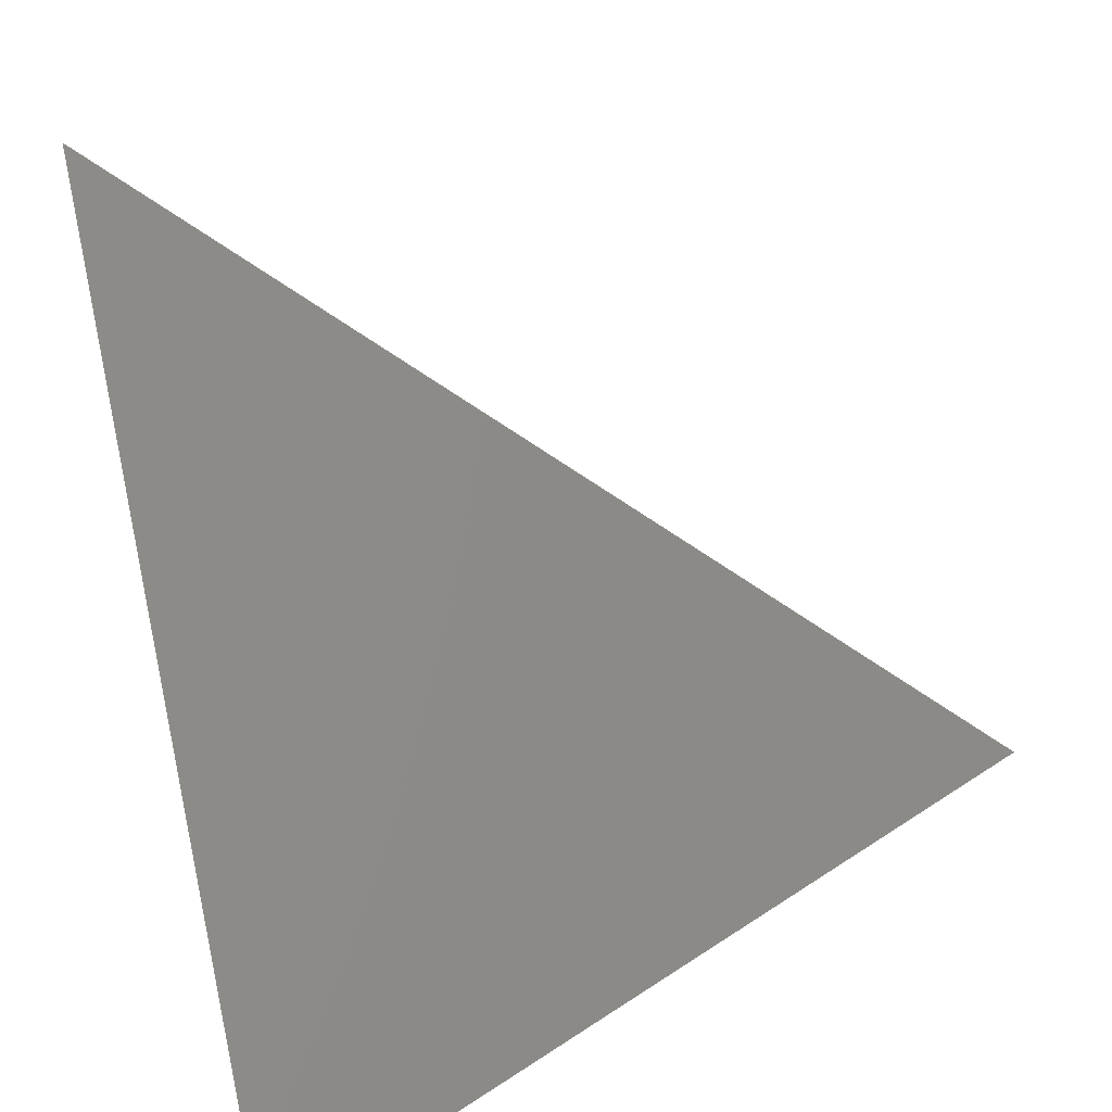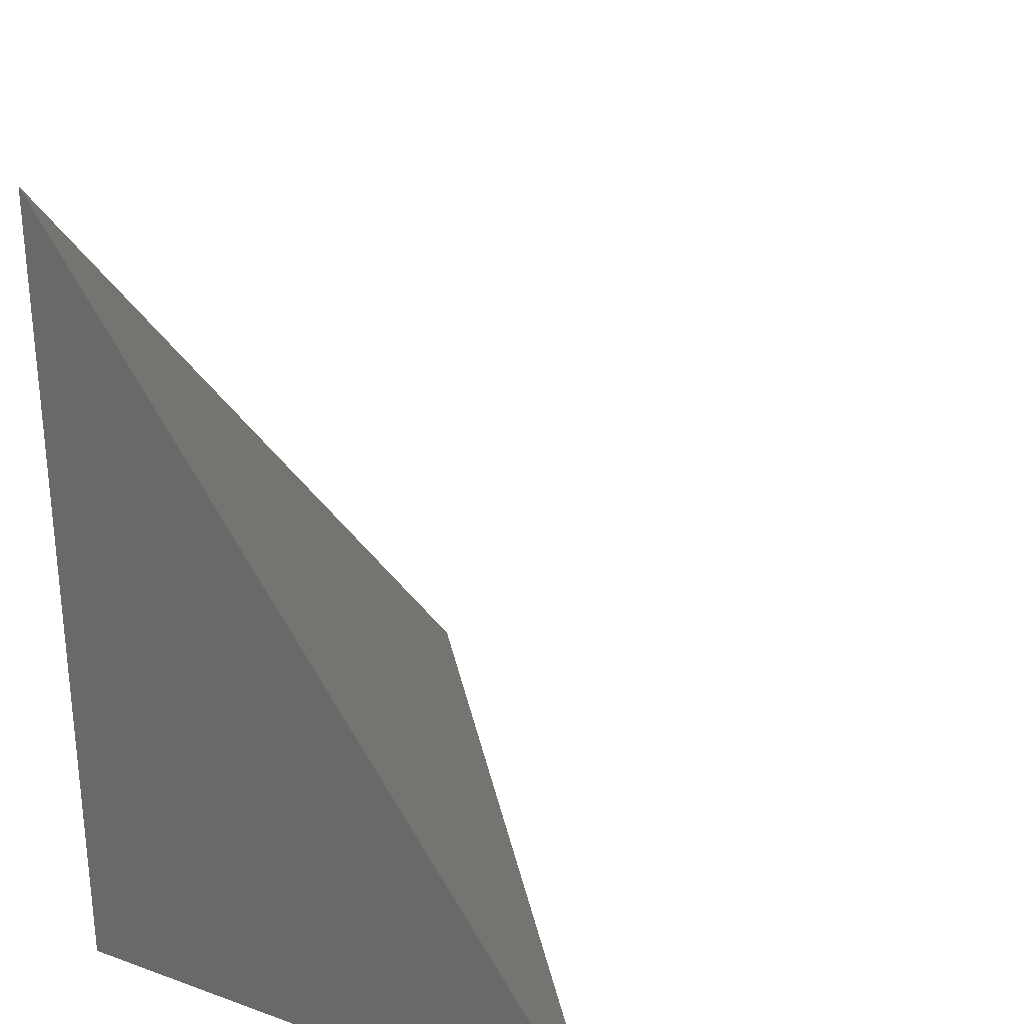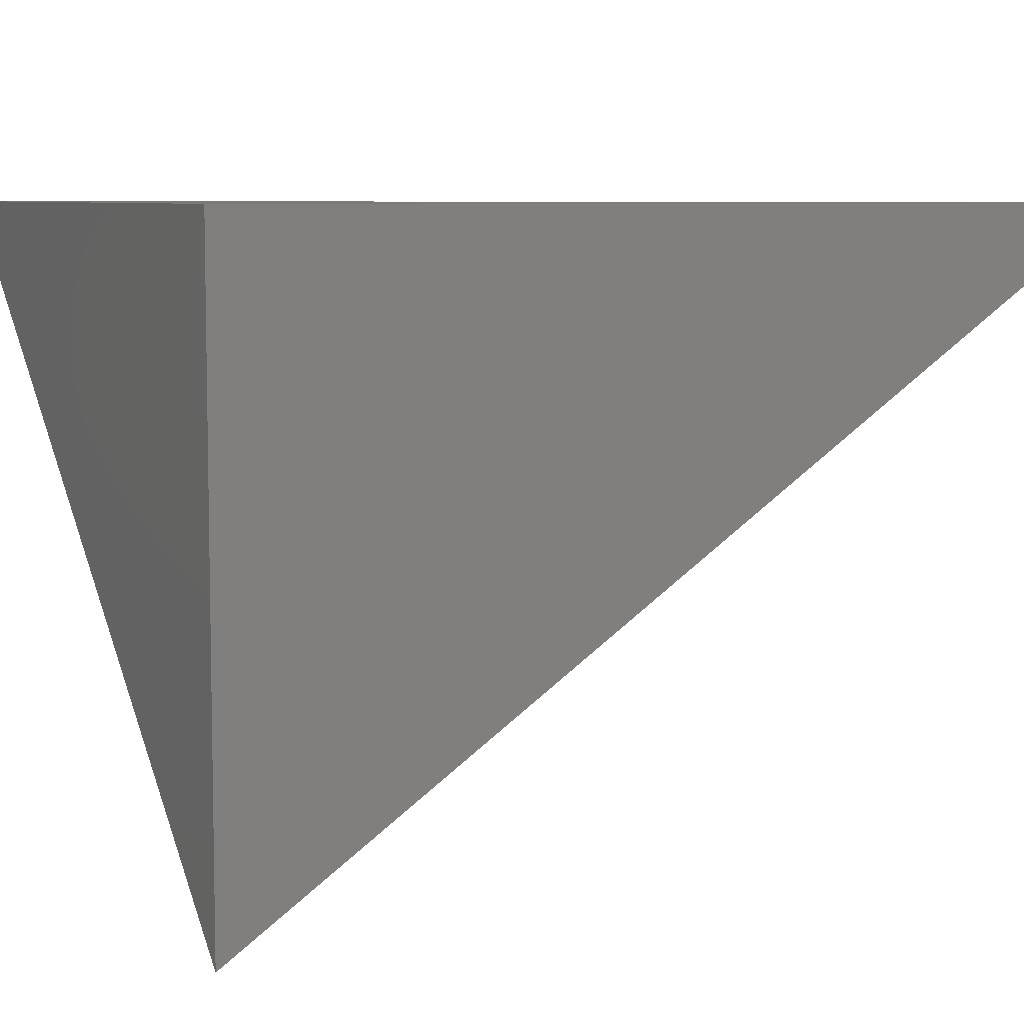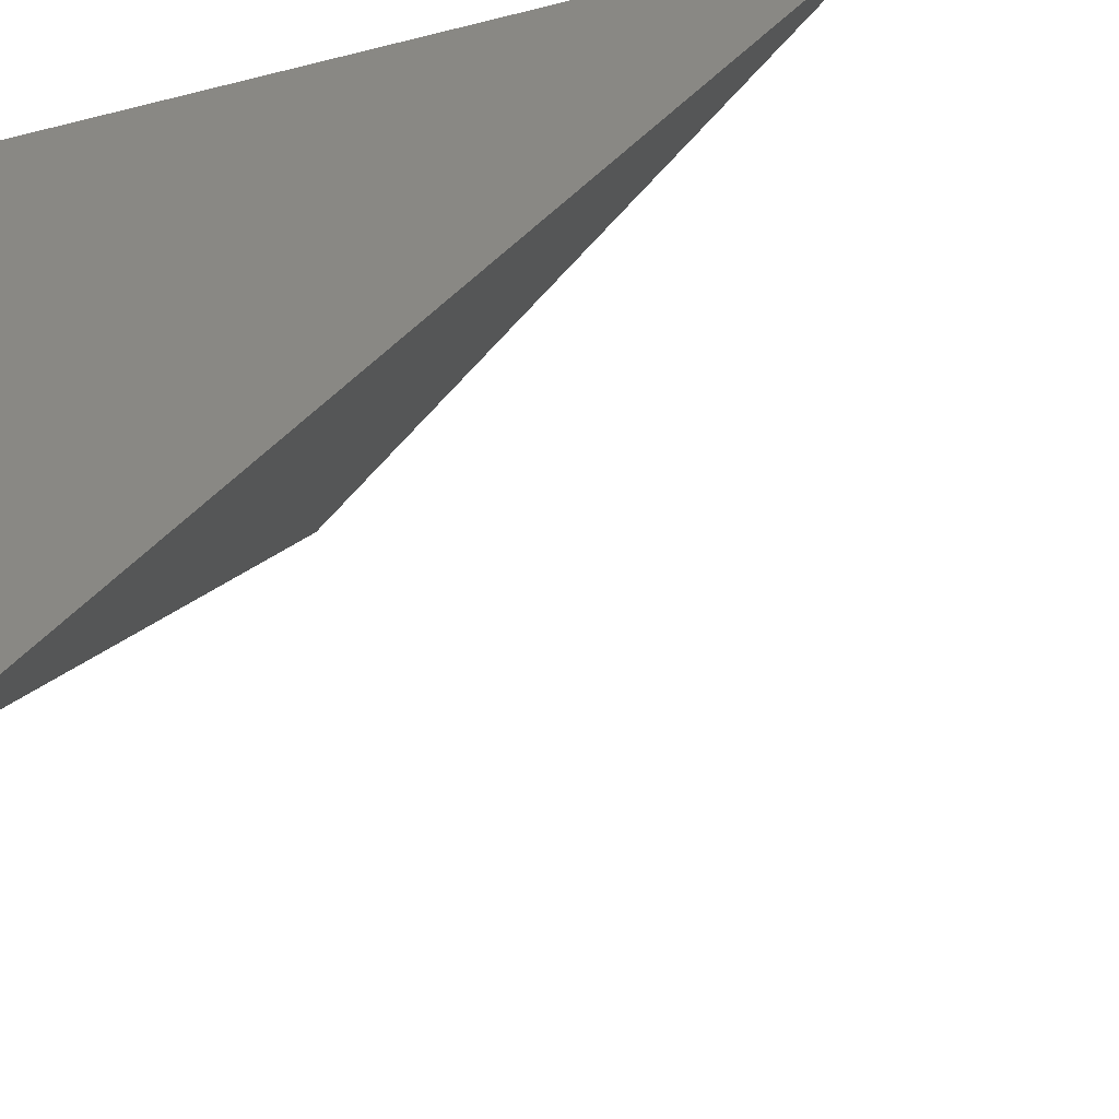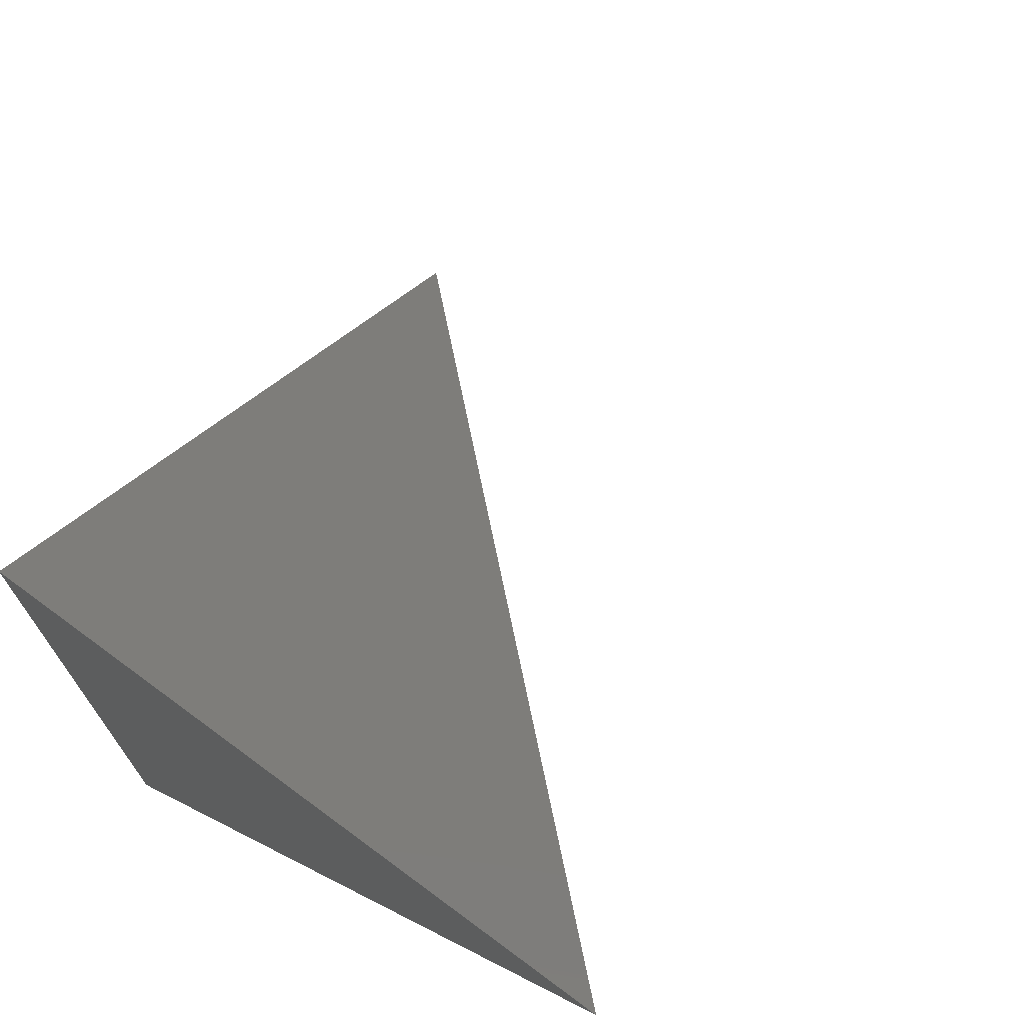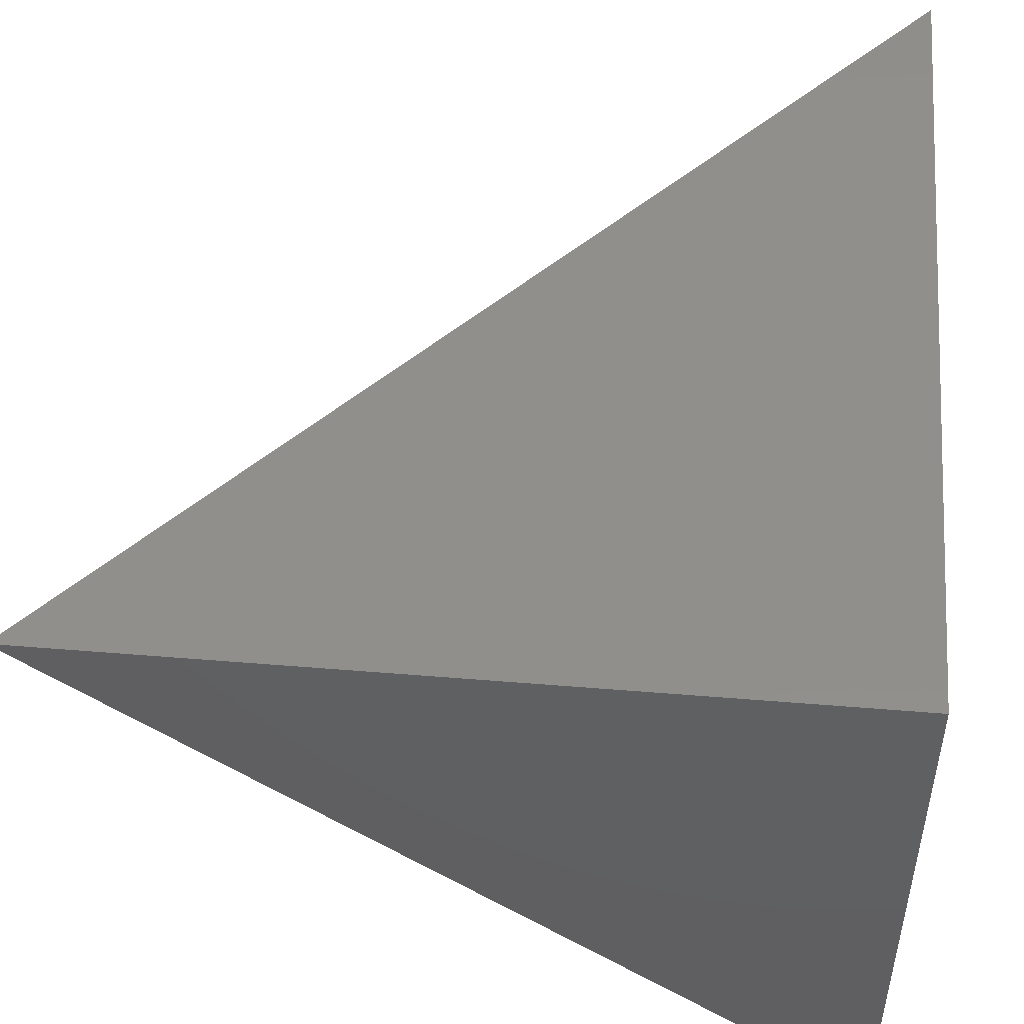
<metadata>
{"format":"stl","ext":"stl","renderer":"f3d","projection":"perspective","resolution":1024,"background":"white","views":[{"elev":-71.1,"azim":-164.9,"up":"+Z"},{"elev":27.9,"azim":118.4,"up":"+Y"},{"elev":7.1,"azim":65.2,"up":"+Z"},{"elev":-27.8,"azim":110.9,"up":"+Z"},{"elev":71.3,"azim":116.9,"up":"+Y"},{"elev":49.3,"azim":5.2,"up":"+Z"}]}
</metadata>
<code>
# stl→obj: 4 verts, 4 faces
v -6.029 5 -8
v -6 5.033 -8
v -6 5 -8.023
v -6 5 -8
f 1 2 3
f 3 2 4
f 2 1 4
f 1 3 4

</code>
